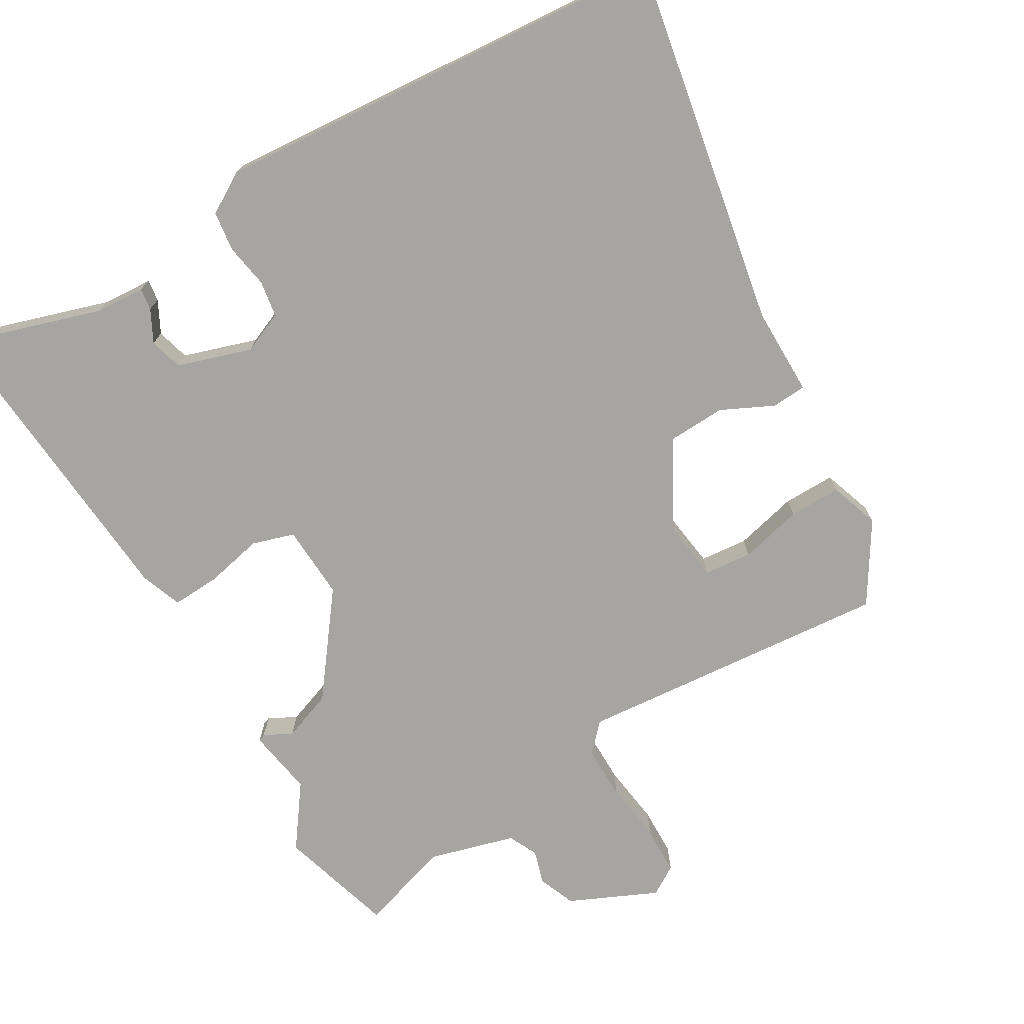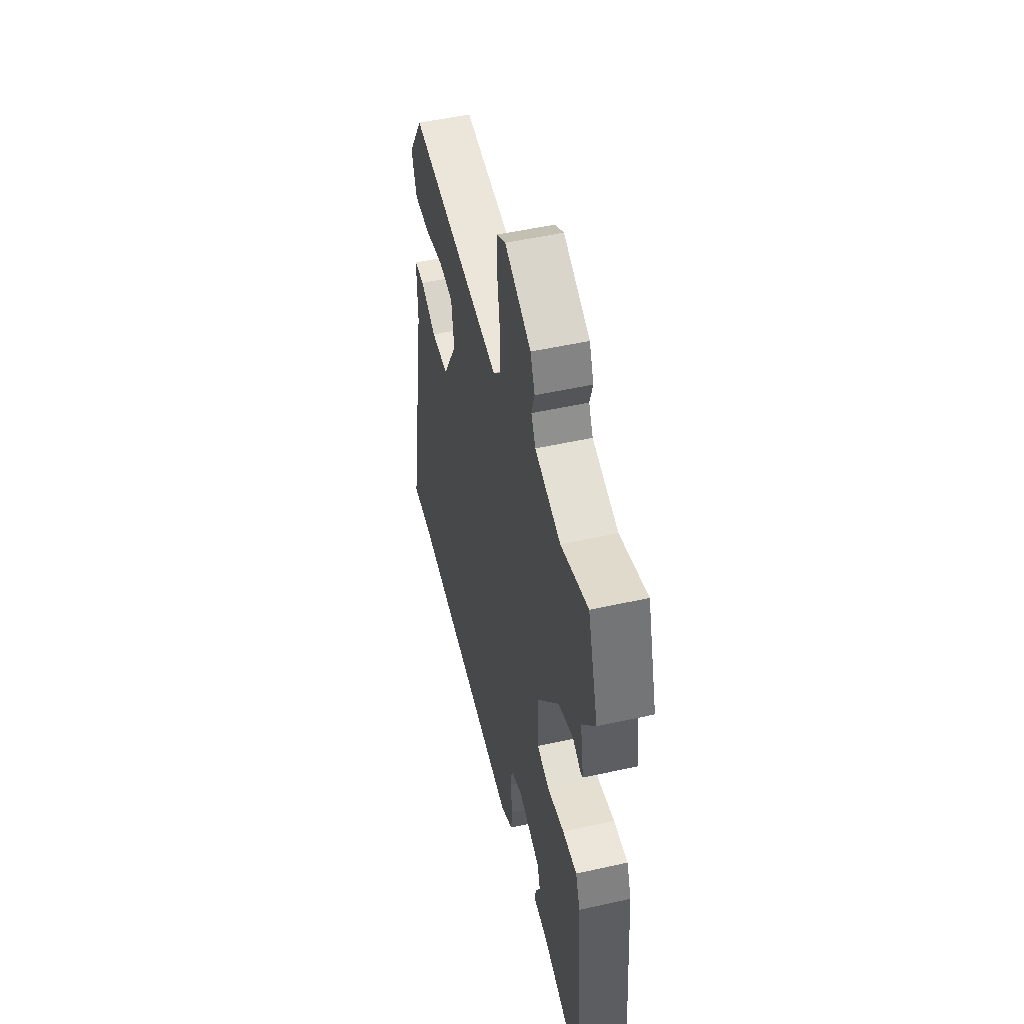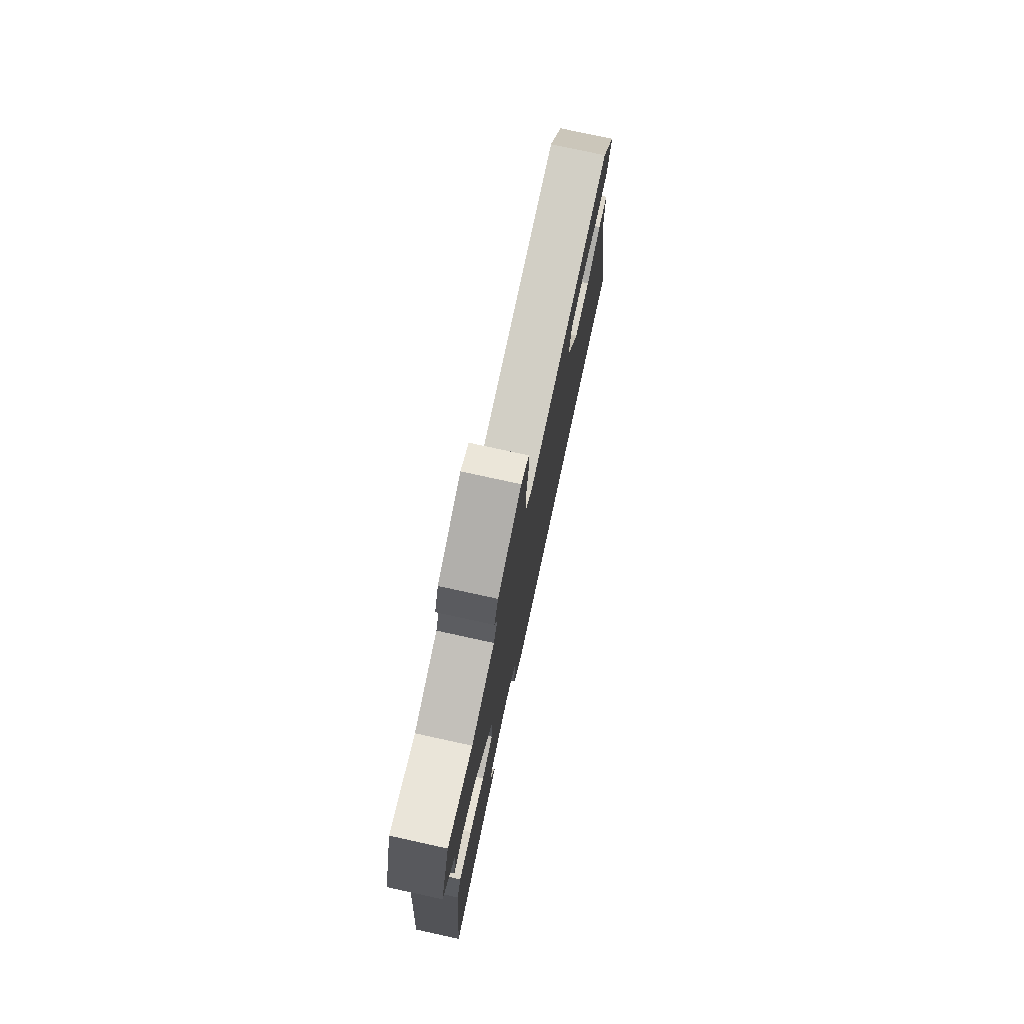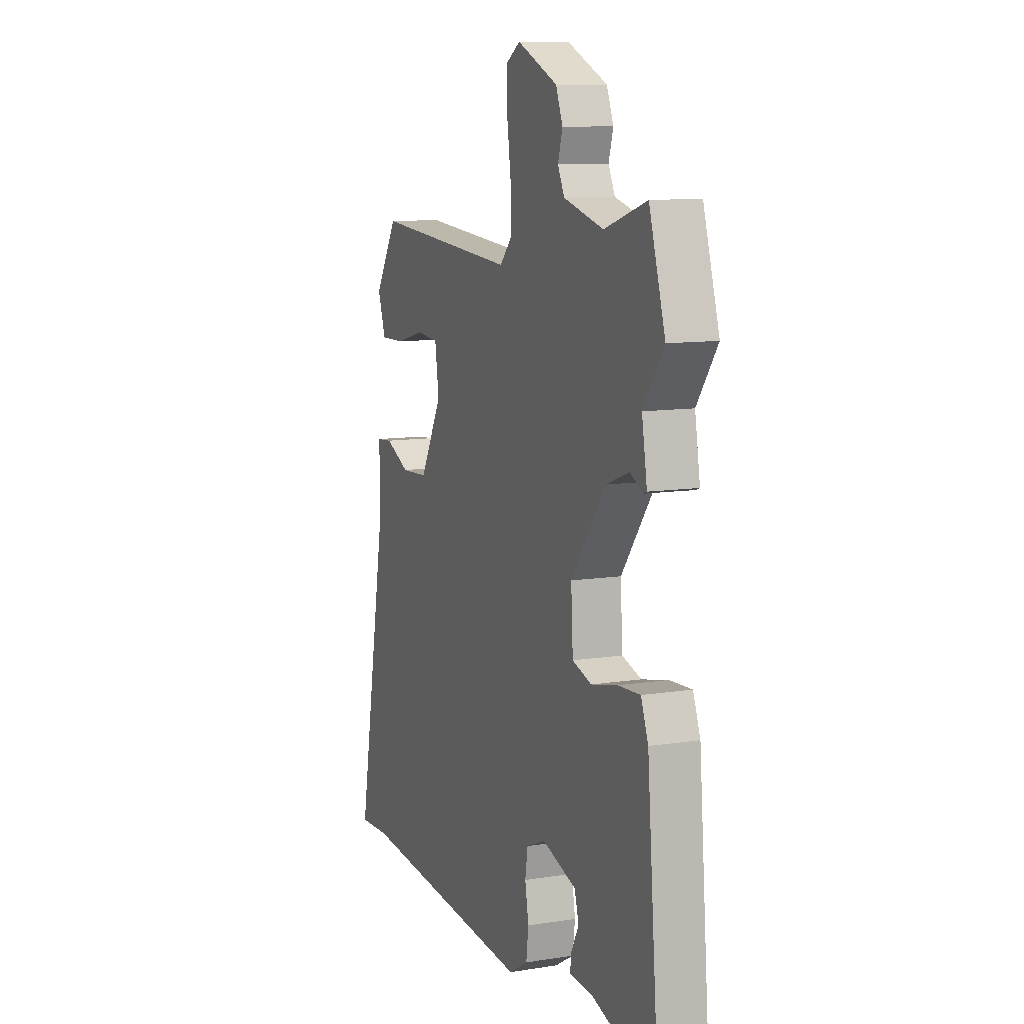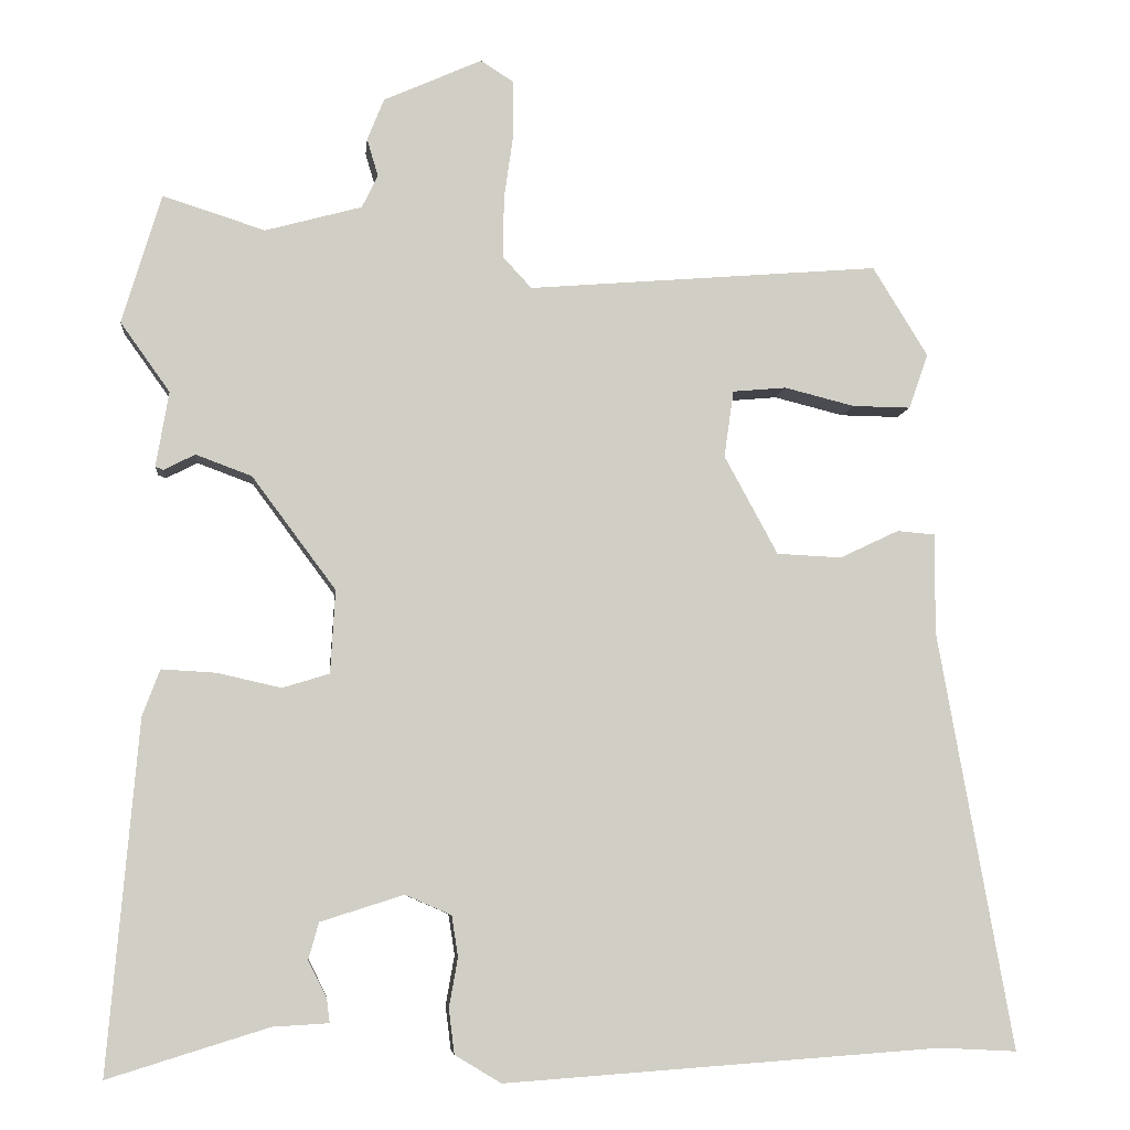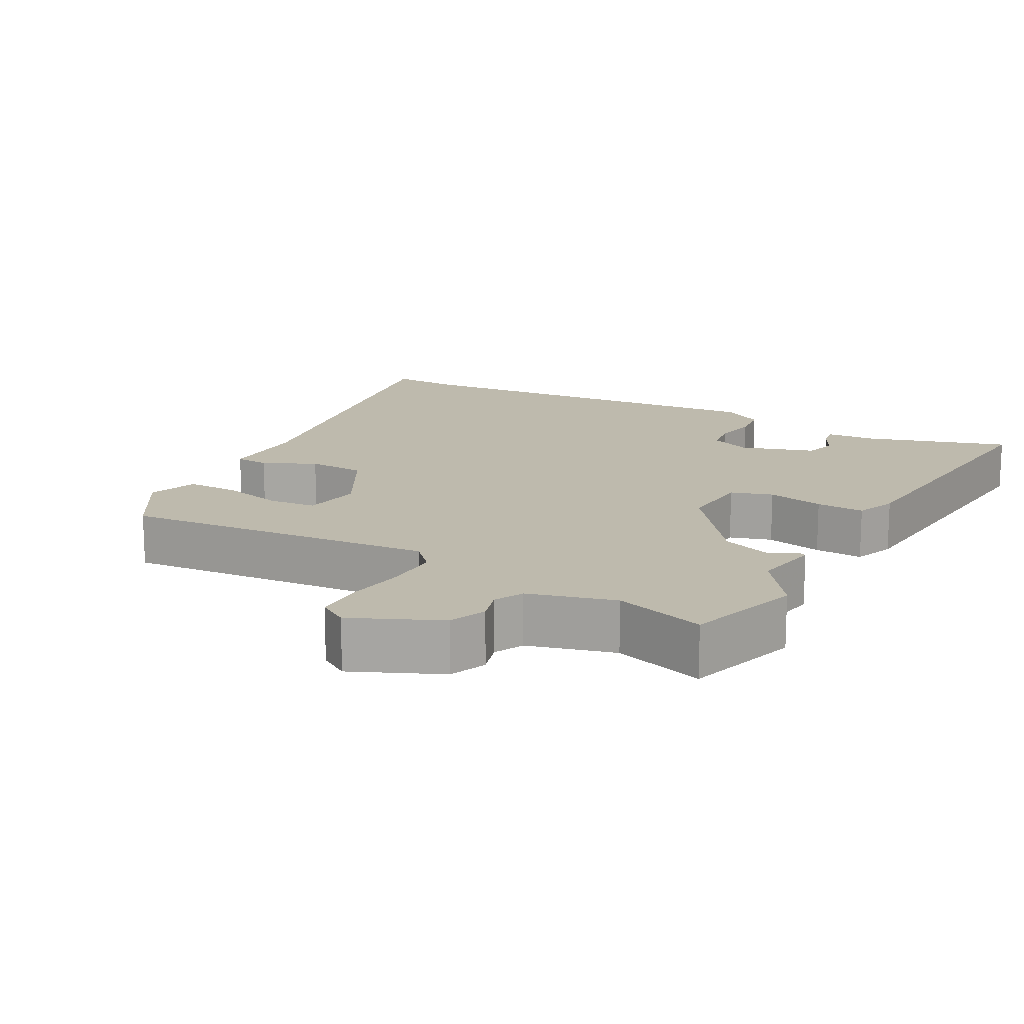
<metadata>
{"format":"obj","ext":"obj","renderer":"f3d","projection":"perspective","resolution":1024,"background":"white","views":[{"elev":-73.9,"azim":-149.9,"up":"+Y"},{"elev":51.3,"azim":76.4,"up":"+Z"},{"elev":77.0,"azim":102.3,"up":"+Z"},{"elev":10.2,"azim":68.0,"up":"+Z"},{"elev":-6.5,"azim":174.1,"up":"+Z"},{"elev":15.4,"azim":28.7,"up":"+Y"}]}
</metadata>
<code>
v 0.482 0.07 0.559
v 0.531 0.07 0.397
v 0.469 0.07 0.31
v 0.485 0.07 0.216
v 0.475 0.07 0.212
v 0.436 0.07 0.232
v 0.366 0.07 0.206
v 0.261 0.07 0.065
v 0.267 0.07 -0.039
v 0.326 0.07 -0.057
v 0.406 0.07 -0.039
v 0.474 0.07 -0.035
v 0.496 0.07 -0.093
v 0.534 0.07 -0.531
v 0.333 0.07 -0.469
v 0.263 0.07 -0.465
v 0.267 0.07 -0.434
v 0.29 0.07 -0.389
v 0.277 0.07 -0.343
v 0.173 0.07 -0.31
v 0.115 0.07 -0.335
v 0.107 0.07 -0.386
v 0.118 0.07 -0.448
v 0.111 0.07 -0.504
v 0.053 0.07 -0.539
v -0.494 0.07 -0.5
v -0.591 0.07 -0.505
v -0.497 0.07 0.02
v -0.498 0.07 0.144
v -0.45 0.07 0.148
v -0.376 0.07 0.113
v -0.295 0.07 0.117
v -0.228 0.07 0.24
v -0.24 0.07 0.324
v -0.307 0.07 0.33
v -0.395 0.07 0.308
v -0.468 0.07 0.307
v -0.492 0.07 0.376
v -0.423 0.07 0.488
v 0.018 0.07 0.452
v 0.054 0.07 0.491
v 0.053 0.07 0.567
v 0.041 0.07 0.652
v 0.042 0.07 0.72
v 0.083 0.07 0.746
v 0.206 0.07 0.691
v 0.227 0.07 0.639
v 0.213 0.07 0.592
v 0.233 0.07 0.551
v 0.354 0.07 0.518
v 0.482 0 0.559
v 0.531 0 0.397
v 0.469 0 0.31
v 0.485 0 0.216
v 0.475 0 0.212
v 0.436 0 0.232
v 0.366 0 0.206
v 0.261 0 0.065
v 0.267 0 -0.039
v 0.326 0 -0.057
v 0.406 0 -0.039
v 0.474 0 -0.035
v 0.496 0 -0.093
v 0.534 0 -0.531
v 0.333 0 -0.469
v 0.263 0 -0.465
v 0.267 0 -0.434
v 0.29 0 -0.389
v 0.277 0 -0.343
v 0.173 0 -0.31
v 0.115 0 -0.335
v 0.107 0 -0.386
v 0.118 0 -0.448
v 0.111 0 -0.504
v 0.053 0 -0.539
v -0.494 0 -0.5
v -0.591 0 -0.505
v -0.497 0 0.02
v -0.498 0 0.144
v -0.45 0 0.148
v -0.376 0 0.113
v -0.295 0 0.117
v -0.228 0 0.24
v -0.24 0 0.324
v -0.307 0 0.33
v -0.395 0 0.308
v -0.468 0 0.307
v -0.492 0 0.376
v -0.423 0 0.488
v 0.018 0 0.452
v 0.054 0 0.491
v 0.053 0 0.567
v 0.041 0 0.652
v 0.042 0 0.72
v 0.083 0 0.746
v 0.206 0 0.691
v 0.227 0 0.639
v 0.213 0 0.592
v 0.233 0 0.551
v 0.354 0 0.518
f 46 47 48
f 45 46 48
f 44 45 48
f 43 44 48
f 42 43 48
f 41 42 48 49
f 40 41 49 50
f 38 39 40
f 37 38 40
f 36 37 40
f 35 36 40
f 34 35 40 50
f 28 29 30 31
f 28 31 32
f 27 28 32
f 26 27 32
f 26 32 33
f 25 26 33
f 24 25 33
f 23 24 33
f 22 23 33
f 15 16 17 18
f 15 18 19
f 14 15 19
f 13 14 19
f 12 13 19
f 11 12 19
f 10 11 19
f 9 10 19 20
f 3 4 5 6
f 3 6 7
f 2 3 7
f 1 2 7
f 50 1 7 8
f 21 22 33 34
f 20 21 34
f 9 20 34
f 8 9 34
f 8 34 50
f 98 97 96
f 98 96 95
f 98 95 94
f 98 94 93
f 98 93 92
f 99 98 92 91
f 100 99 91 90
f 90 89 88
f 90 88 87
f 90 87 86
f 90 86 85
f 100 90 85 84
f 81 80 79 78
f 82 81 78
f 82 78 77
f 82 77 76
f 83 82 76
f 83 76 75
f 83 75 74
f 83 74 73
f 83 73 72
f 68 67 66 65
f 69 68 65
f 69 65 64
f 69 64 63
f 69 63 62
f 69 62 61
f 69 61 60
f 70 69 60 59
f 56 55 54 53
f 57 56 53
f 57 53 52
f 57 52 51
f 58 57 51 100
f 84 83 72 71
f 84 71 70
f 84 70 59
f 84 59 58
f 100 84 58
f 1 51 52 2
f 2 52 53 3
f 3 53 54 4
f 4 54 55 5
f 5 55 56 6
f 6 56 57 7
f 7 57 58 8
f 8 58 59 9
f 9 59 60 10
f 10 60 61 11
f 11 61 62 12
f 12 62 63 13
f 13 63 64 14
f 14 64 65 15
f 15 65 66 16
f 16 66 67 17
f 17 67 68 18
f 18 68 69 19
f 19 69 70 20
f 20 70 71 21
f 21 71 72 22
f 22 72 73 23
f 23 73 74 24
f 24 74 75 25
f 25 75 76 26
f 26 76 77 27
f 27 77 78 28
f 28 78 79 29
f 29 79 80 30
f 30 80 81 31
f 31 81 82 32
f 32 82 83 33
f 33 83 84 34
f 34 84 85 35
f 35 85 86 36
f 36 86 87 37
f 37 87 88 38
f 38 88 89 39
f 39 89 90 40
f 40 90 91 41
f 41 91 92 42
f 42 92 93 43
f 43 93 94 44
f 44 94 95 45
f 45 95 96 46
f 46 96 97 47
f 47 97 98 48
f 48 98 99 49
f 49 99 100 50
f 50 100 51 1

</code>
